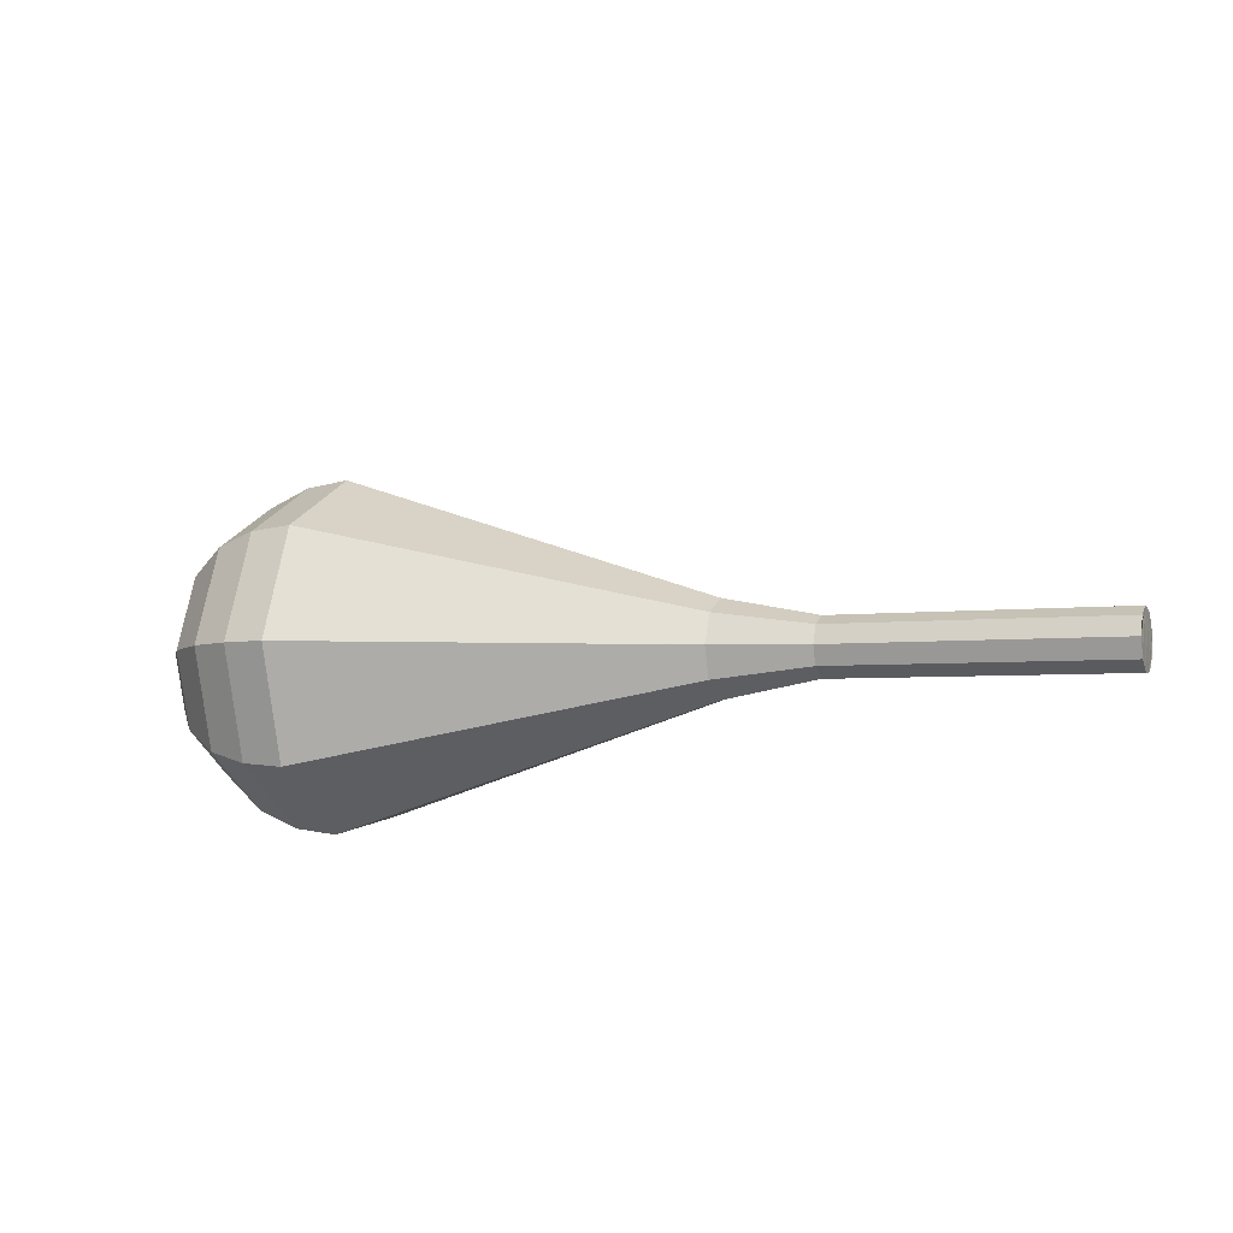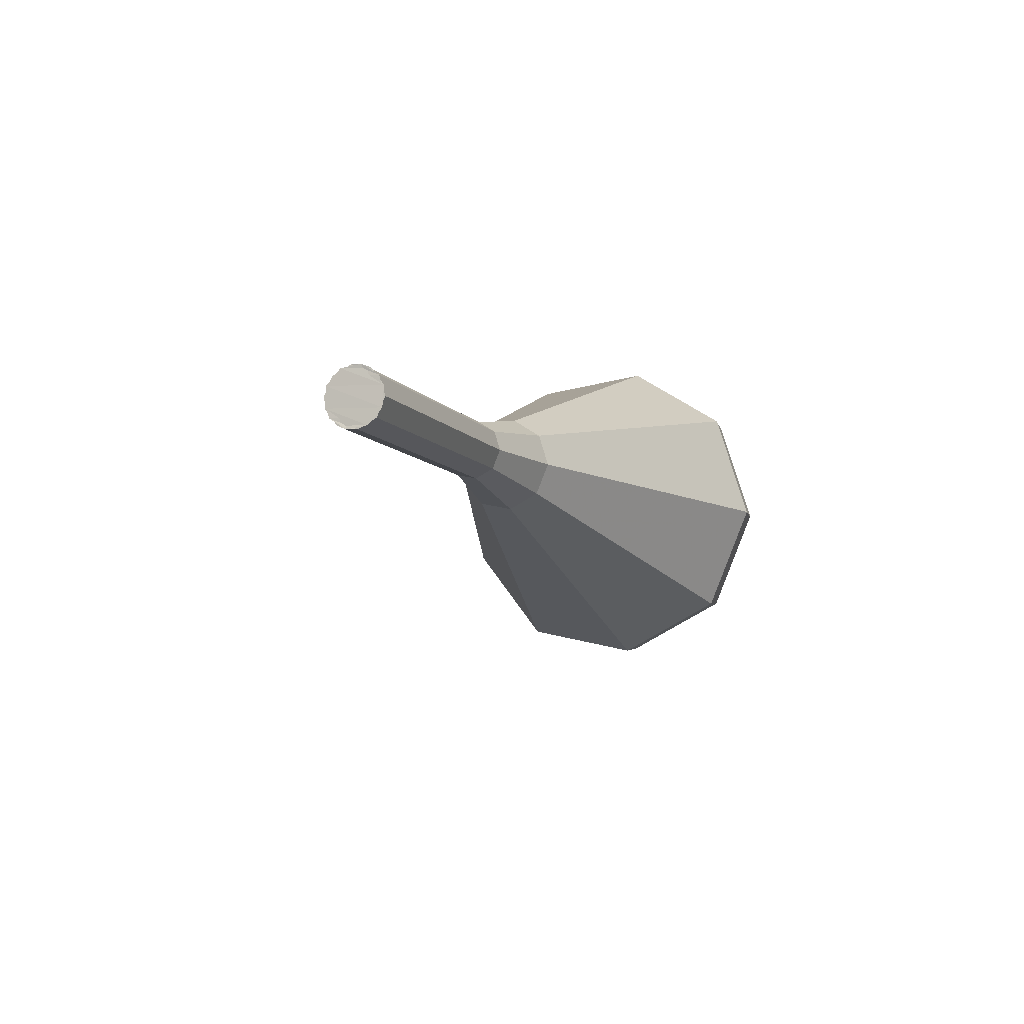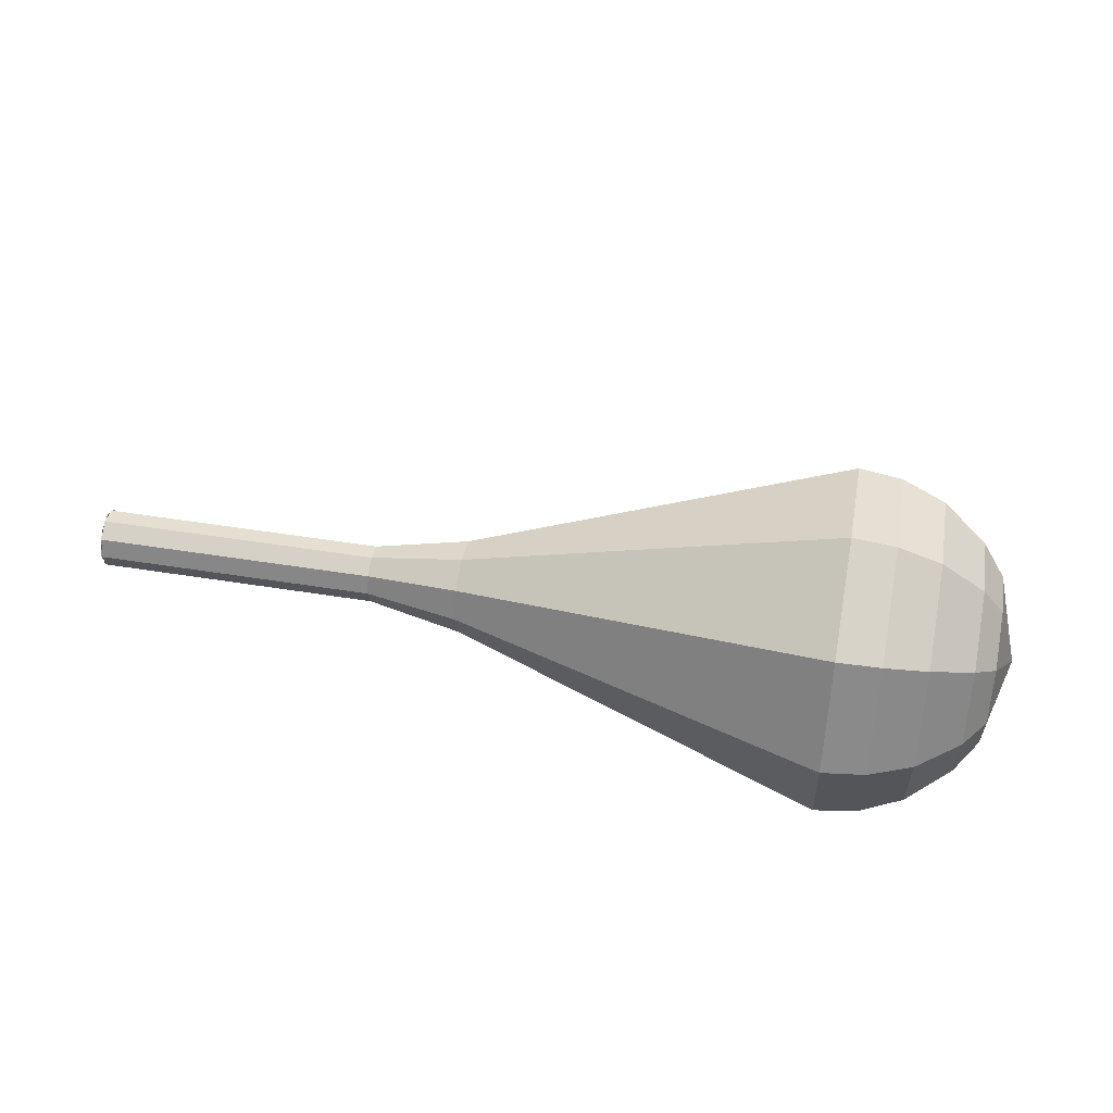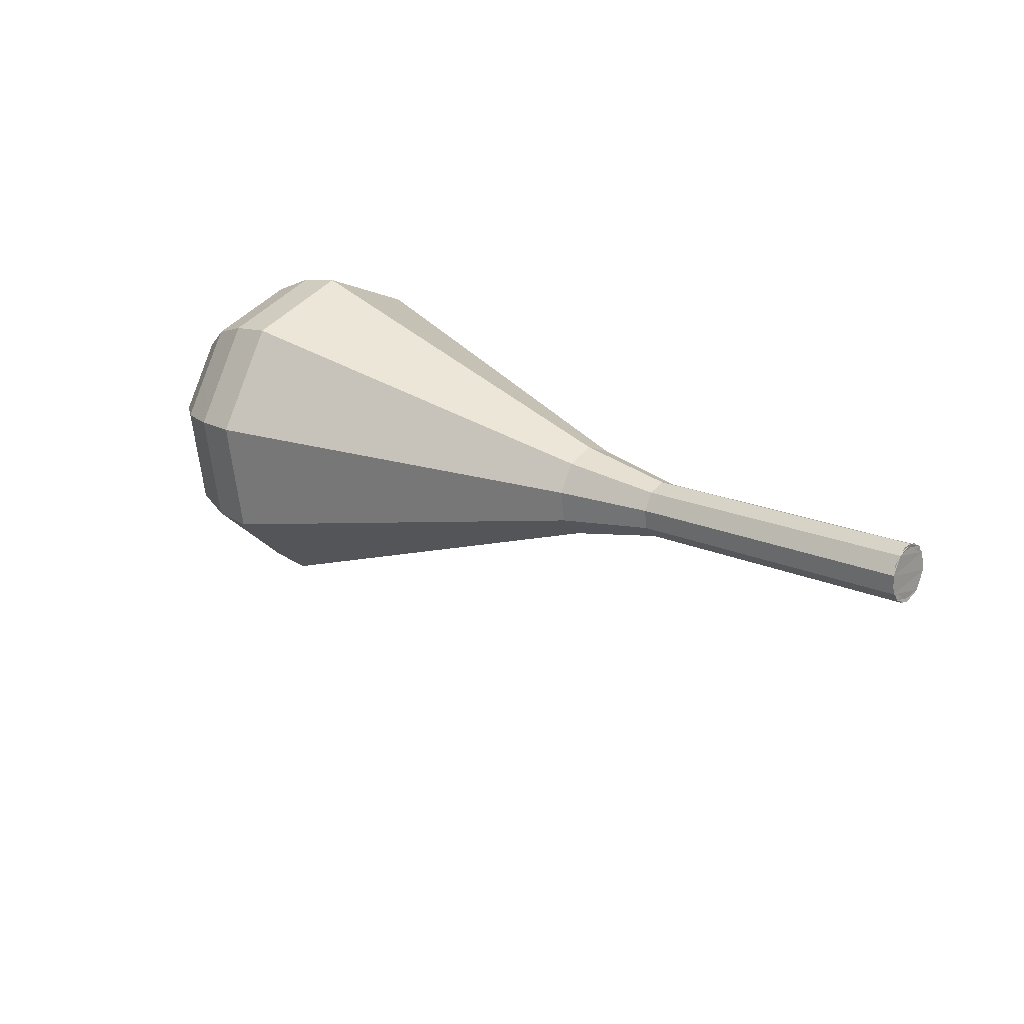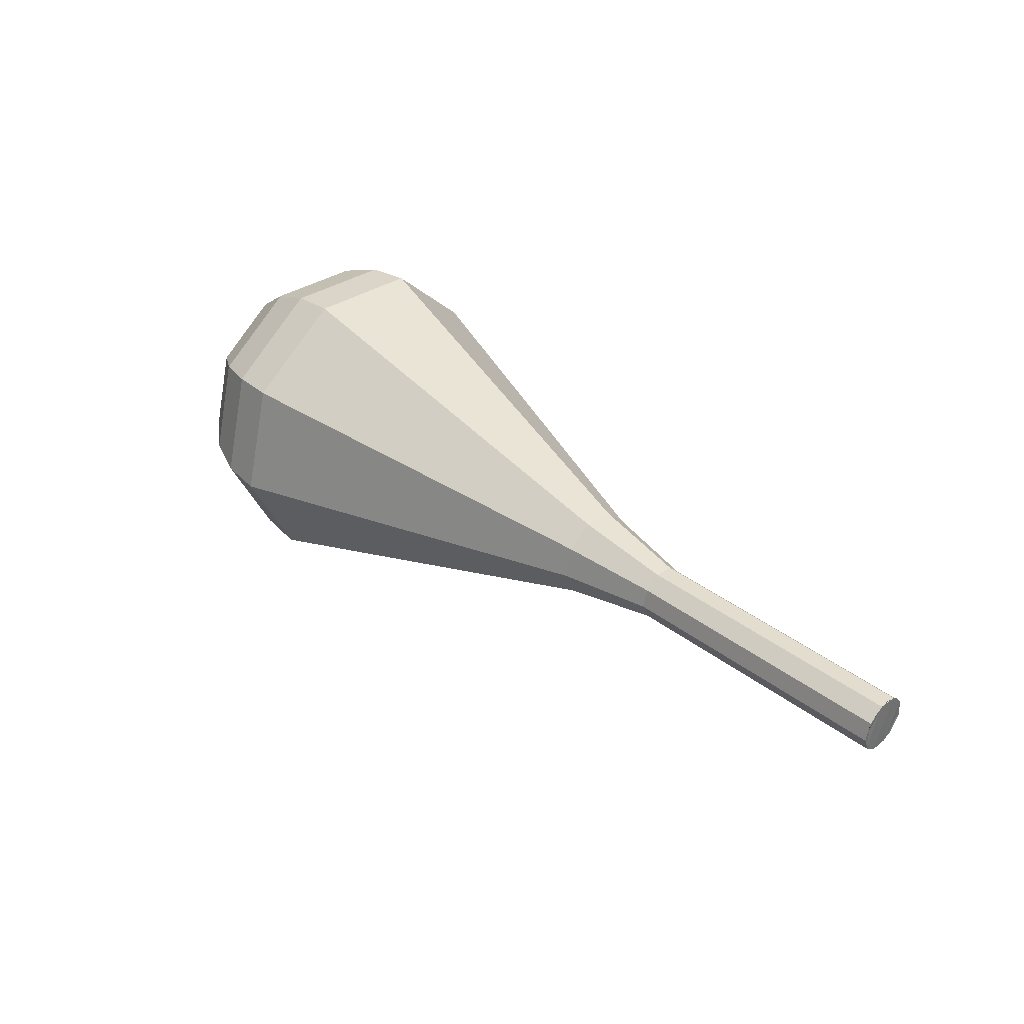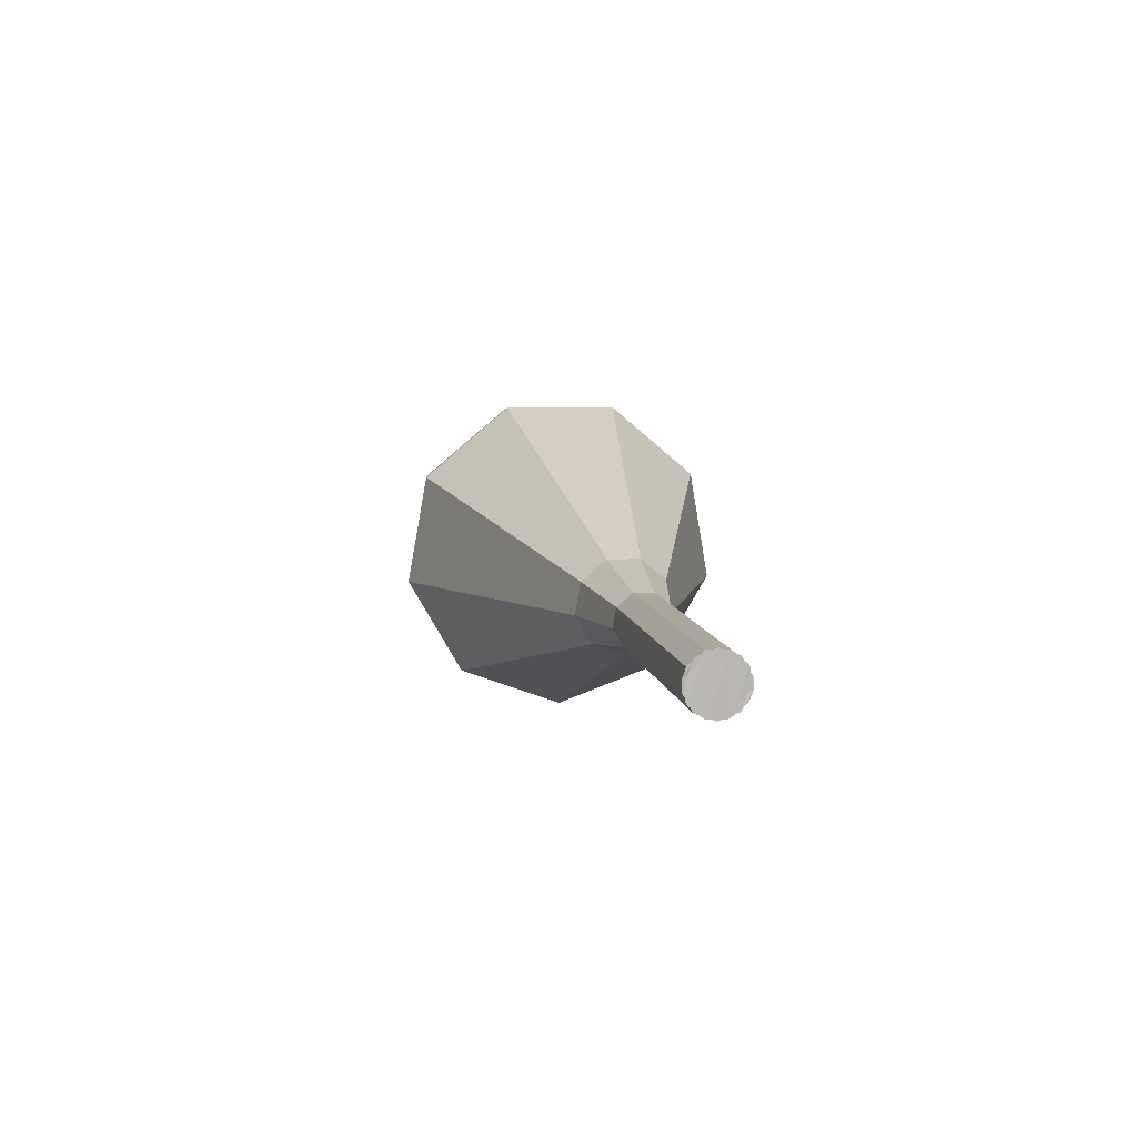
<metadata>
{"format":"obj","ext":"obj","renderer":"f3d","projection":"perspective","resolution":1024,"background":"white","views":[{"elev":-18.6,"azim":-150.4,"up":"+Y"},{"elev":-0.0,"azim":-64.6,"up":"+Z"},{"elev":77.2,"azim":16.6,"up":"+Y"},{"elev":31.2,"azim":-135.3,"up":"+Z"},{"elev":29.9,"azim":-128.5,"up":"+Y"},{"elev":2.7,"azim":-92.0,"up":"+Y"}]}
</metadata>
<code>
g tube1
v 161.6 156.1 173.2
v 161.5 155.8 172.5
v 161.5 155.1 172
v 161.6 154.2 172.2
v 161.7 153.7 172.8
v 161.9 153.7 173.7
v 161.9 154.3 174.3
v 161.9 155.1 174.5
v 161.8 155.8 174
v 161.6 156.1 173.2
v 161.8 153.6 173.2
v 161.7 153.9 172.5
v 161.6 154.6 172
v 161.5 155.5 172.2
v 161.5 156 172.8
v 161.7 156 173.7
v 161.8 155.5 174.3
v 161.9 154.7 174.5
v 161.9 153.9 174
v 161.8 153.6 173.2
v 165.9 154 172.7
v 165.7 154.3 171.9
v 165.6 155 171.5
v 165.5 155.9 171.6
v 165.6 156.4 172.3
v 165.7 156.4 173.1
v 165.8 155.9 173.8
v 165.9 155.1 173.9
v 165.9 154.3 173.5
v 165.9 154 172.7
v 169.9 154.4 172.2
v 169.8 154.7 171.4
v 169.6 155.4 171
v 169.6 156.3 171.1
v 169.6 156.8 171.8
v 169.7 156.8 172.6
v 169.9 156.3 173.3
v 170 155.5 173.4
v 170 154.7 173
v 169.9 154.4 172.2
v 173.9 154.8 171.7
v 173.8 155.1 170.9
v 173.7 155.8 170.4
v 173.6 156.7 170.6
v 173.7 157.2 171.2
v 173.8 157.2 172.1
v 173.9 156.7 172.7
v 174 155.8 172.9
v 174 155.1 172.5
v 173.9 154.8 171.7
v 178.1 154.4 171.1
v 177.8 154.9 169.8
v 177.6 156.1 169.1
v 177.5 157.4 169.4
v 177.6 158.3 170.4
v 177.8 158.4 171.8
v 178 157.5 172.9
v 178.2 156.1 173.1
v 178.2 154.9 172.4
v 178.1 154.4 171.1
v 186.4 152.5 170.1
v 185.9 153.5 167
v 185.4 156.3 165.4
v 185.2 159.5 166
v 185.3 161.7 168.4
v 185.7 161.7 171.7
v 186.2 159.6 174.2
v 186.6 156.5 174.7
v 186.7 153.6 173.1
v 186.4 152.5 170.1
v 194.7 150.5 169
v 193.9 152.2 164.2
v 193.2 156.6 161.7
v 192.8 161.7 162.6
v 193 165 166.5
v 193.7 165 171.5
v 194.5 161.8 175.4
v 195.1 156.8 176.3
v 195.2 152.3 173.8
v 194.7 150.5 169
v 196.6 151 168.8
v 195.8 152.6 164.1
v 195 156.8 161.7
v 194.7 161.7 162.5
v 194.9 164.9 166.3
v 195.5 165 171.2
v 196.3 161.9 175
v 196.9 157 175.8
v 197 152.7 173.4
v 196.6 151 168.8
v 198.3 151.9 168.5
v 197.6 153.4 164.4
v 197 157.2 162.2
v 196.7 161.5 162.9
v 196.8 164.4 166.3
v 197.4 164.5 170.7
v 198.1 161.7 174.1
v 198.6 157.3 174.9
v 198.7 153.5 172.7
v 198.3 151.9 168.5
v 200 153.6 168.3
v 199.5 154.7 165.1
v 199 157.6 163.4
v 198.8 161 164
v 198.9 163.2 166.6
v 199.3 163.2 170
v 199.9 161.1 172.5
v 200.3 157.7 173.1
v 200.3 154.8 171.4
v 200 153.6 168.3
v 200.8 155 168.1
v 200.4 155.8 165.8
v 200.1 158 164.6
v 199.9 160.4 165
v 200 162 166.9
v 200.3 162 169.4
v 200.7 160.5 171.3
v 201 158 171.7
v 201 155.9 170.5
v 200.8 155 168.1
v 201.4 158.7 168
v 201.4 158.7 168
v 201.4 158.7 168
v 201.4 158.7 168
v 201.4 158.7 168
v 201.4 158.7 168
v 201.4 158.7 168
v 201.4 158.7 168
v 201.4 158.7 168
v 201.4 158.7 168
f 1 2 12
f 12 11 1
f 2 3 13
f 13 12 2
f 3 4 14
f 14 13 3
f 4 5 15
f 15 14 4
f 5 6 16
f 16 15 5
f 6 7 17
f 17 16 6
f 7 8 18
f 18 17 7
f 8 9 19
f 19 18 8
f 9 10 20
f 20 19 9
f 11 12 22
f 22 21 11
f 12 13 23
f 23 22 12
f 13 14 24
f 24 23 13
f 14 15 25
f 25 24 14
f 15 16 26
f 26 25 15
f 16 17 27
f 27 26 16
f 17 18 28
f 28 27 17
f 18 19 29
f 29 28 18
f 19 20 30
f 30 29 19
f 21 22 32
f 32 31 21
f 22 23 33
f 33 32 22
f 23 24 34
f 34 33 23
f 24 25 35
f 35 34 24
f 25 26 36
f 36 35 25
f 26 27 37
f 37 36 26
f 27 28 38
f 38 37 27
f 28 29 39
f 39 38 28
f 29 30 40
f 40 39 29
f 31 32 42
f 42 41 31
f 32 33 43
f 43 42 32
f 33 34 44
f 44 43 33
f 34 35 45
f 45 44 34
f 35 36 46
f 46 45 35
f 36 37 47
f 47 46 36
f 37 38 48
f 48 47 37
f 38 39 49
f 49 48 38
f 39 40 50
f 50 49 39
f 41 42 52
f 52 51 41
f 42 43 53
f 53 52 42
f 43 44 54
f 54 53 43
f 44 45 55
f 55 54 44
f 45 46 56
f 56 55 45
f 46 47 57
f 57 56 46
f 47 48 58
f 58 57 47
f 48 49 59
f 59 58 48
f 49 50 60
f 60 59 49
f 51 52 62
f 62 61 51
f 52 53 63
f 63 62 52
f 53 54 64
f 64 63 53
f 54 55 65
f 65 64 54
f 55 56 66
f 66 65 55
f 56 57 67
f 67 66 56
f 57 58 68
f 68 67 57
f 58 59 69
f 69 68 58
f 59 60 70
f 70 69 59
f 61 62 72
f 72 71 61
f 62 63 73
f 73 72 62
f 63 64 74
f 74 73 63
f 64 65 75
f 75 74 64
f 65 66 76
f 76 75 65
f 66 67 77
f 77 76 66
f 67 68 78
f 78 77 67
f 68 69 79
f 79 78 68
f 69 70 80
f 80 79 69
f 71 72 82
f 82 81 71
f 72 73 83
f 83 82 72
f 73 74 84
f 84 83 73
f 74 75 85
f 85 84 74
f 75 76 86
f 86 85 75
f 76 77 87
f 87 86 76
f 77 78 88
f 88 87 77
f 78 79 89
f 89 88 78
f 79 80 90
f 90 89 79
f 81 82 92
f 92 91 81
f 82 83 93
f 93 92 82
f 83 84 94
f 94 93 83
f 84 85 95
f 95 94 84
f 85 86 96
f 96 95 85
f 86 87 97
f 97 96 86
f 87 88 98
f 98 97 87
f 88 89 99
f 99 98 88
f 89 90 100
f 100 99 89
f 91 92 102
f 102 101 91
f 92 93 103
f 103 102 92
f 93 94 104
f 104 103 93
f 94 95 105
f 105 104 94
f 95 96 106
f 106 105 95
f 96 97 107
f 107 106 96
f 97 98 108
f 108 107 97
f 98 99 109
f 109 108 98
f 99 100 110
f 110 109 99
f 101 102 112
f 112 111 101
f 102 103 113
f 113 112 102
f 103 104 114
f 114 113 103
f 104 105 115
f 115 114 104
f 105 106 116
f 116 115 105
f 106 107 117
f 117 116 106
f 107 108 118
f 118 117 107
f 108 109 119
f 119 118 108
f 109 110 120
f 120 119 109
f 111 112 122
f 122 121 111
f 112 113 123
f 123 122 112
f 113 114 124
f 124 123 113
f 114 115 125
f 125 124 114
f 115 116 126
f 126 125 115
f 116 117 127
f 127 126 116
f 117 118 128
f 128 127 117
f 118 119 129
f 129 128 118
f 119 120 130
f 130 129 119
g

</code>
